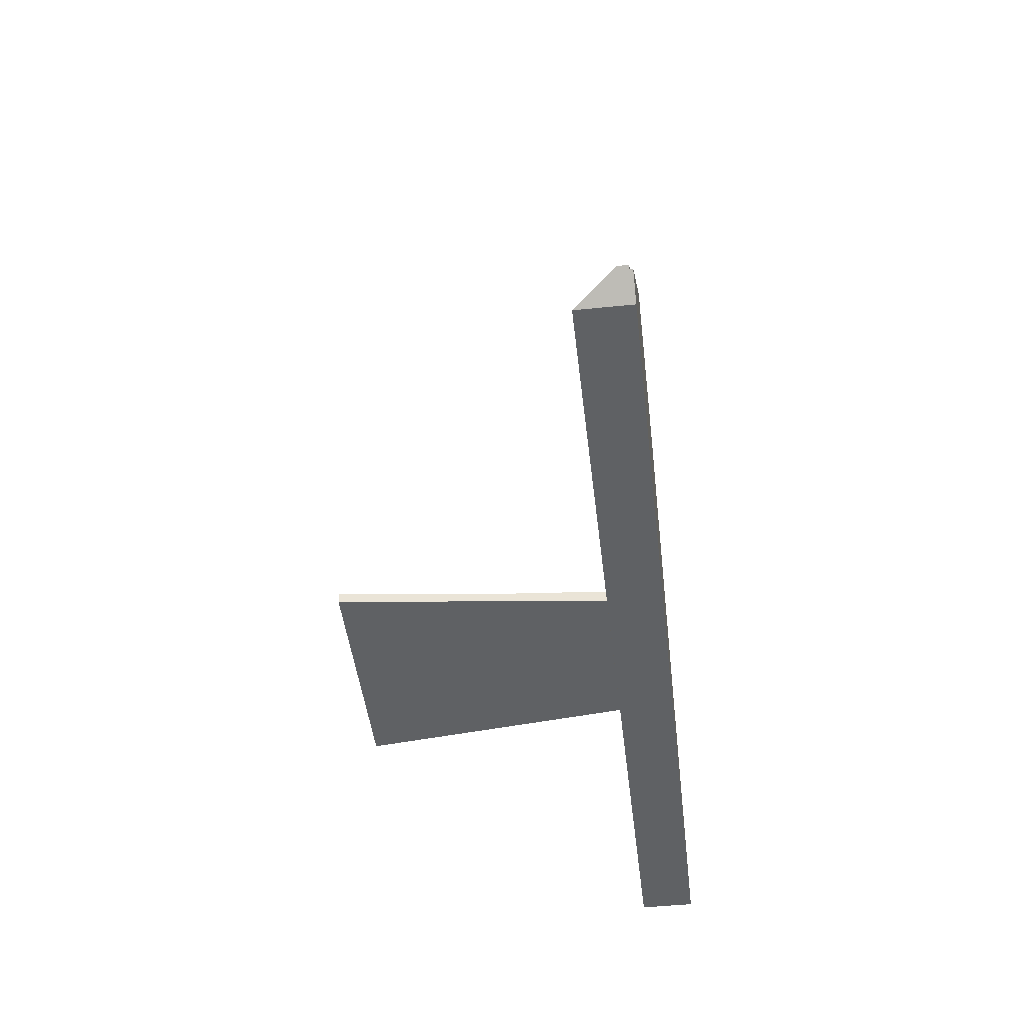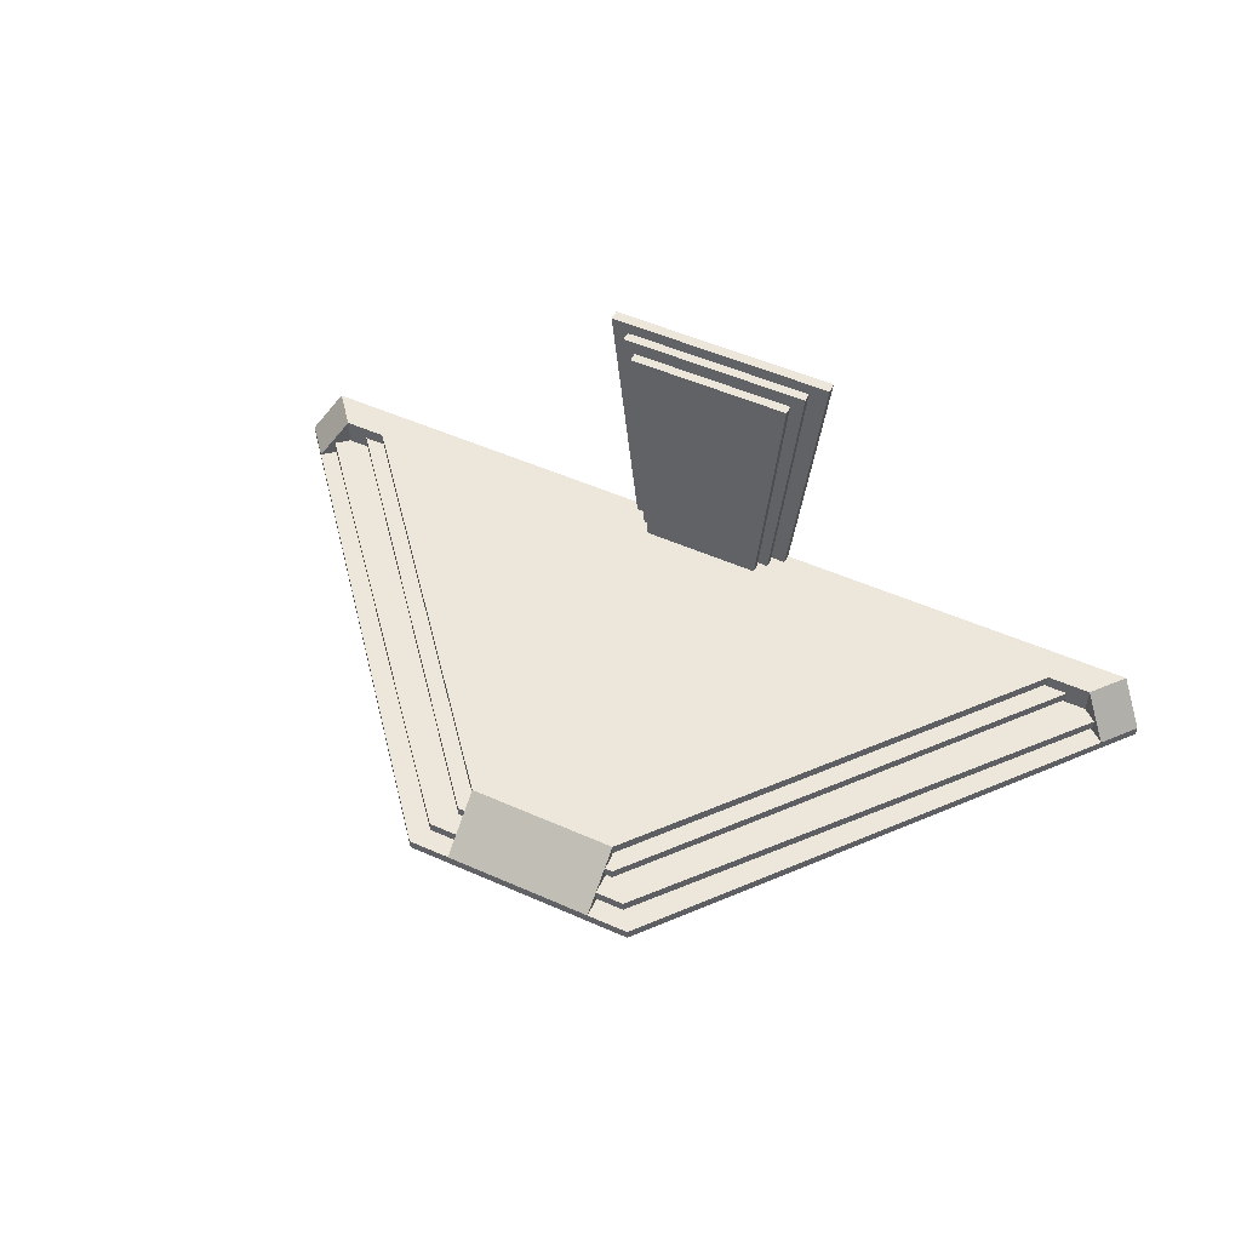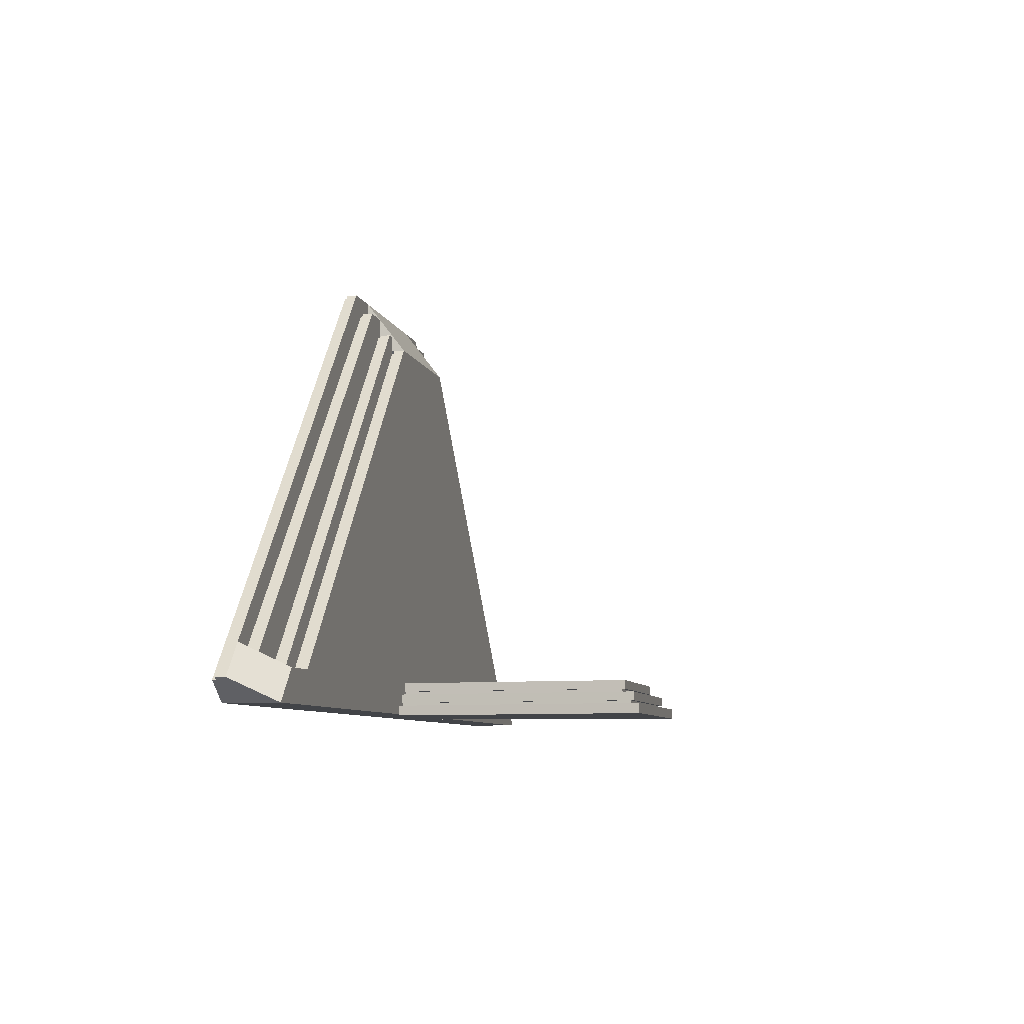
<metadata>
{"format":"obj","ext":"obj","renderer":"f3d","projection":"perspective","resolution":1024,"background":"white","views":[{"elev":-46.2,"azim":-83.3,"up":"+Z"},{"elev":51.8,"azim":25.6,"up":"+Y"},{"elev":-7.7,"azim":103.2,"up":"+Z"}]}
</metadata>
<code>
g Color H04
v 6.152e-06 -10 328.8
v -165.7 -5 328.8
v -165.7 -10 328.8
v 6.152e-06 -5 328.8
v 165.7 -5 328.8
v 6.152e-06 -10 328.8
v 165.7 -10 328.8
v 6.152e-06 -5 328.8
v -580.8 35.5 -285.4
v -116 30.5 273
v -116 35.5 273
v -580.8 30.5 -285.4
v -690 -5 -301.2
v -165.7 -10 328.8
v -165.7 -5 328.8
v -690 -10 -301.2
v -108.7 15 302.1
v -146.5 10 302.1
v -108.7 10 302.1
v -146.5 15 302.1
v -631.1 15 -269.5
v -146.5 10 302.1
v -146.5 15 302.1
v -631.1 10 -269.5
v -108.7 35.5 273
v -116 30.5 273
v -108.7 30.5 273
v -116 35.5 273
v -549.7 55.5 -285.4
v -104.9 50.5 249.1
v -104.9 55.5 249.1
v -549.7 50.5 -285.4
v 146.5 15 302.1
v 108.7 10 302.1
v 146.5 10 302.1
v 108.7 15 302.1
v 580.8 30.5 -285.4
v 116 35.5 273
v 116 30.5 273
v 580.8 35.5 -285.4
v 690 -10 -301.2
v 165.7 -5 328.8
v 165.7 -10 328.8
v 690 -5 -301.2
v 631.1 10 -269.5
v 146.5 15 302.1
v 146.5 10 302.1
v 631.1 15 -269.5
v 116 35.5 273
v 108.7 30.5 273
v 116 30.5 273
v 108.7 35.5 273
v 549.7 50.5 -285.4
v 104.9 55.5 249.1
v 104.9 50.5 249.1
v 549.7 55.5 -285.4
f -56 -55 -54
f -55 -56 -53
f -52 -51 -50
f -51 -52 -49
f -48 -47 -46
f -47 -48 -45
f -44 -43 -42
f -43 -44 -41
f -40 -39 -38
f -39 -40 -37
f -36 -35 -34
f -35 -36 -33
f -32 -31 -30
f -31 -32 -29
f -28 -27 -26
f -27 -28 -25
f -24 -23 -22
f -23 -24 -21
f -20 -19 -18
f -19 -20 -17
f -16 -15 -14
f -15 -16 -13
f -12 -11 -10
f -11 -12 -9
f -8 -7 -6
f -7 -8 -5
f -4 -3 -2
f -3 -4 -1
g default
v 655.4 -10 -330
v 690 -5 -301.2
v 690 -10 -301.2
v 655.4 71.2 -330
v 693.8 -5 -298
v 693.8 10 -298
v 615.7 71.2 -282.2
v 584.6 30.5 -282.2
v 615.7 30.5 -282.2
v 584.6 35.5 -282.2
v 584.6 50.5 -282.2
v 553.6 50.5 -282.2
v 553.6 55.5 -282.2
v 553.6 71.2 -282.2
v 553.6 55.5 -282.2
v 108.7 71.2 252.3
v 108.7 55.5 252.3
v 553.6 71.2 -282.2
v -655.4 71.2 -330
v 6.152e-06 -10 -330
v -655.4 -10 -330
v 6.152e-06 71.2 -330
v -655.4 -10 -330
v -165.7 -10 328.8
v -690 -10 -301.2
v 6.152e-06 -10 -330
v 6.152e-06 -10 328.8
v -165.7 -5 328.8
v 6.152e-06 -5 332
v -169.5 -5 332
v 6.152e-06 -5 328.8
v 108.7 30.5 305.3
v 108.7 10 332
v 108.7 15 305.3
v 108.7 10 302.1
v 108.7 15 302.1
v 169.5 10 332
v 6.152e-06 -5 332
v 169.5 -5 332
v -169.5 -5 332
v -169.5 10 332
v 108.7 10 332
v -108.7 10 332
v 693.8 -5 -298
v 169.5 10 332
v 169.5 -5 332
v 654.1 10 -250.3
v 693.8 10 -298
v 108.7 10 332
v -108.7 30.5 305.3
v -108.7 10 332
v -108.7 71.2 252.3
v 108.7 71.2 252.3
v 108.7 30.5 305.3
v 6.152e-06 71.2 -330
v 655.4 -10 -330
v 6.152e-06 -10 -330
v 655.4 71.2 -330
v -615.7 71.2 -282.2
v 6.152e-06 71.2 -330
v -655.4 71.2 -330
v -553.6 71.2 -282.2
v -108.7 71.2 252.3
v 108.7 71.2 252.3
v 553.6 71.2 -282.2
v 655.4 71.2 -330
v 615.7 71.2 -282.2
v 165.7 -5 328.8
v 6.152e-06 -5 332
v 6.152e-06 -5 328.8
v 169.5 -5 332
v 655.4 -10 -330
v 6.152e-06 -10 328.8
v 6.152e-06 -10 -330
v 165.7 -10 328.8
v 690 -10 -301.2
v -108.7 10 332
v -108.7 15 305.3
v -108.7 10 302.1
v -108.7 30.5 305.3
v -108.7 15 302.1
v -654.1 10 -250.3
v -169.5 -5 332
v -169.5 10 332
v -693.8 -5 -298
v -693.8 10 -298
v -690 -5 -301.2
v -655.4 -10 -330
v -690 -10 -301.2
v -655.4 71.2 -330
v -693.8 -5 -298
v -693.8 10 -298
v -553.6 55.5 -282.2
v -584.6 50.5 -282.2
v -553.6 50.5 -282.2
v -584.6 35.5 -282.2
v -615.7 30.5 -282.2
v -584.6 30.5 -282.2
v -615.7 71.2 -282.2
v -553.6 71.2 -282.2
v -553.6 71.2 -282.2
v -108.7 55.5 252.3
v -108.7 71.2 252.3
v -553.6 55.5 -282.2
v -169.5 10 332
v -634.9 10 -266.2
v -654.1 10 -250.3
v -631.1 10 -269.5
v -146.5 10 302.1
v -108.7 10 332
v -108.7 10 302.1
v -654.1 10 -250.3
v -655.4 71.2 -330
v -693.8 10 -298
v -615.7 71.2 -282.2
v -150.3 30.5 305.3
v -615.7 30.5 -282.2
v -634.9 30.5 -266.2
v -584.6 30.5 -282.2
v -580.8 30.5 -285.4
v -116 30.5 273
v -108.7 30.5 305.3
v -108.7 30.5 273
v -584.6 50.5 -282.2
v -119.9 35.5 276.2
v -119.9 50.5 276.2
v -584.6 35.5 -282.2
v -634.9 30.5 -266.2
v -150.3 15 305.3
v -150.3 30.5 305.3
v -634.9 15 -266.2
v -615.7 71.2 -282.2
v -634.9 30.5 -266.2
v -615.7 30.5 -282.2
v -634.9 15 -266.2
v -654.1 10 -250.3
v -634.9 10 -266.2
v -631.1 15 -269.5
v -150.3 15 305.3
v -634.9 15 -266.2
v -146.5 15 302.1
v -631.1 15 -269.5
v -634.9 10 -266.2
v -631.1 10 -269.5
v -634.9 15 -266.2
v -690 -5 -301.2
v -169.5 -5 332
v -693.8 -5 -298
v -165.7 -5 328.8
v -108.7 30.5 305.3
v -131.1 15 305.3
v -108.7 15 305.3
v -150.3 15 305.3
v -150.3 30.5 305.3
v -119.9 50.5 276.2
v -553.6 50.5 -282.2
v -584.6 50.5 -282.2
v -549.7 50.5 -285.4
v -108.7 50.5 252.3
v -104.9 50.5 249.1
v -108.7 50.5 276.2
v -580.8 35.5 -285.4
v -584.6 30.5 -282.2
v -580.8 30.5 -285.4
v -584.6 35.5 -282.2
v -108.7 30.5 305.3
v -108.7 35.5 276.2
v -108.7 30.5 273
v -108.7 50.5 276.2
v -108.7 35.5 273
v -108.7 71.2 252.3
v -108.7 50.5 252.3
v -108.7 55.5 252.3
v -146.5 15 302.1
v -131.1 15 305.3
v -150.3 15 305.3
v -108.7 15 302.1
v -108.7 15 305.3
v -580.8 35.5 -285.4
v -119.9 35.5 276.2
v -584.6 35.5 -282.2
v -116 35.5 273
v -549.7 55.5 -285.4
v -108.7 55.5 252.3
v -553.6 55.5 -282.2
v -104.9 55.5 249.1
v -108.7 50.5 276.2
v -119.9 35.5 276.2
v -108.7 35.5 276.2
v -119.9 50.5 276.2
v -549.7 55.5 -285.4
v -553.6 50.5 -282.2
v -549.7 50.5 -285.4
v -553.6 55.5 -282.2
v -116 35.5 273
v -108.7 35.5 276.2
v -119.9 35.5 276.2
v -108.7 35.5 273
v -108.7 50.5 252.3
v -104.9 55.5 249.1
v -104.9 50.5 249.1
v -108.7 55.5 252.3
v 108.7 30.5 305.3
v 108.7 50.5 276.2
v 108.7 71.2 252.3
v 108.7 35.5 276.2
v 108.7 50.5 252.3
v 108.7 55.5 252.3
v 108.7 30.5 273
v 108.7 35.5 273
v 146.5 15 302.1
v 108.7 15 305.3
v 108.7 15 302.1
v 131.1 15 305.3
v 150.3 15 305.3
v 654.1 10 -250.3
v 634.9 30.5 -266.2
v 634.9 10 -266.2
v 615.7 71.2 -282.2
v 634.9 15 -266.2
v 615.7 30.5 -282.2
v 584.6 35.5 -282.2
v 119.9 50.5 276.2
v 119.9 35.5 276.2
v 584.6 50.5 -282.2
v 169.5 10 332
v 108.7 10 302.1
v 108.7 10 332
v 146.5 10 302.1
v 631.1 10 -269.5
v 634.9 10 -266.2
v 654.1 10 -250.3
v 690 -5 -301.2
v 169.5 -5 332
v 165.7 -5 328.8
v 693.8 -5 -298
v 549.7 55.5 -285.4
v 108.7 55.5 252.3
v 104.9 55.5 249.1
v 553.6 55.5 -282.2
v 580.8 35.5 -285.4
v 119.9 35.5 276.2
v 116 35.5 273
v 584.6 35.5 -282.2
v 150.3 30.5 305.3
v 108.7 30.5 273
v 108.7 30.5 305.3
v 116 30.5 273
v 580.8 30.5 -285.4
v 584.6 30.5 -282.2
v 634.9 30.5 -266.2
v 615.7 30.5 -282.2
v 119.9 50.5 276.2
v 108.7 50.5 252.3
v 108.7 50.5 276.2
v 549.7 50.5 -285.4
v 104.9 50.5 249.1
v 553.6 50.5 -282.2
v 584.6 50.5 -282.2
v 654.1 10 -250.3
v 655.4 71.2 -330
v 615.7 71.2 -282.2
v 693.8 10 -298
v 634.9 15 -266.2
v 150.3 30.5 305.3
v 150.3 15 305.3
v 634.9 30.5 -266.2
v 634.9 10 -266.2
v 631.1 15 -269.5
v 631.1 10 -269.5
v 634.9 15 -266.2
v 150.3 30.5 305.3
v 131.1 15 305.3
v 150.3 15 305.3
v 108.7 15 305.3
v 108.7 30.5 305.3
v 584.6 30.5 -282.2
v 580.8 35.5 -285.4
v 580.8 30.5 -285.4
v 584.6 35.5 -282.2
v 631.1 15 -269.5
v 150.3 15 305.3
v 146.5 15 302.1
v 634.9 15 -266.2
v 119.9 50.5 276.2
v 108.7 35.5 276.2
v 119.9 35.5 276.2
v 108.7 50.5 276.2
v 104.9 55.5 249.1
v 108.7 50.5 252.3
v 104.9 50.5 249.1
v 108.7 55.5 252.3
v 116 35.5 273
v 108.7 35.5 276.2
v 108.7 35.5 273
v 119.9 35.5 276.2
v 553.6 50.5 -282.2
v 549.7 55.5 -285.4
v 549.7 50.5 -285.4
v 553.6 55.5 -282.2
f -300 -299 -298
f -299 -300 -297
f -299 -297 -296
f -296 -297 -295
f -294 -293 -292
f -293 -294 -291
f -291 -294 -290
f -290 -294 -289
f -289 -294 -288
f -288 -294 -287
f -286 -285 -284
f -285 -286 -283
f -282 -281 -280
f -281 -282 -279
f -278 -277 -276
f -277 -278 -275
f -277 -275 -274
f -273 -272 -271
f -272 -273 -270
f -269 -268 -267
f -266 -267 -268
f -267 -266 -265
f -264 -263 -262
f -263 -264 -261
f -261 -264 -260
f -260 -264 -259
f -260 -259 -258
f -257 -256 -255
f -256 -257 -254
f -254 -257 -253
f -252 -251 -250
f -251 -252 -249
f -249 -252 -248
f -248 -252 -247
f -246 -245 -244
f -245 -246 -243
f -242 -241 -240
f -241 -242 -239
f -241 -239 -238
f -241 -238 -237
f -241 -237 -236
f -241 -236 -235
f -235 -236 -234
f -233 -232 -231
f -232 -233 -230
f -229 -228 -227
f -228 -229 -226
f -226 -229 -225
f -224 -223 -222
f -223 -224 -221
f -222 -223 -220
f -219 -218 -217
f -218 -219 -216
f -216 -219 -215
f -214 -213 -212
f -213 -214 -211
f -211 -214 -210
f -211 -210 -209
f -208 -207 -206
f -205 -204 -203
f -204 -205 -202
f -202 -205 -207
f -202 -207 -208
f -202 -208 -201
f -200 -199 -198
f -199 -200 -197
f -196 -195 -194
f -195 -196 -193
f -193 -196 -192
f -192 -196 -191
f -192 -191 -190
f -189 -188 -187
f -188 -189 -186
f -185 -184 -183
f -184 -185 -182
f -182 -185 -181
f -181 -185 -180
f -180 -185 -179
f -180 -179 -178
f -177 -176 -175
f -176 -177 -174
f -173 -172 -171
f -172 -173 -170
f -169 -168 -167
f -166 -165 -164
f -165 -166 -168
f -165 -168 -169
f -163 -162 -161
f -162 -163 -160
f -159 -158 -157
f -158 -159 -156
f -155 -154 -153
f -154 -155 -152
f -151 -150 -149
f -150 -151 -148
f -148 -151 -147
f -146 -145 -144
f -145 -146 -143
f -143 -146 -142
f -143 -142 -141
f -142 -146 -140
f -139 -138 -137
f -138 -139 -136
f -135 -134 -133
f -134 -135 -132
f -133 -134 -131
f -130 -132 -135
f -132 -130 -129
f -129 -130 -128
f -127 -126 -125
f -126 -127 -124
f -126 -124 -123
f -122 -121 -120
f -121 -122 -119
f -118 -117 -116
f -117 -118 -115
f -114 -113 -112
f -113 -114 -111
f -110 -109 -108
f -109 -110 -107
f -106 -105 -104
f -105 -106 -103
f -102 -101 -100
f -101 -102 -99
f -98 -97 -96
f -97 -98 -95
f -96 -97 -94
f -96 -94 -93
f -92 -95 -98
f -95 -92 -91
f -90 -89 -88
f -89 -90 -87
f -87 -90 -86
f -85 -84 -83
f -84 -85 -82
f -83 -84 -81
f -84 -82 -80
f -79 -78 -77
f -78 -79 -76
f -75 -74 -73
f -74 -75 -72
f -72 -75 -71
f -71 -75 -70
f -70 -75 -69
f -68 -67 -66
f -67 -68 -65
f -64 -63 -62
f -63 -64 -61
f -60 -59 -58
f -59 -60 -57
f -56 -55 -54
f -55 -56 -53
f -53 -56 -52
f -52 -56 -51
f -51 -56 -50
f -51 -50 -49
f -48 -47 -46
f -47 -45 -44
f -45 -47 -48
f -45 -48 -43
f -43 -48 -42
f -41 -40 -39
f -40 -41 -38
f -37 -36 -35
f -36 -37 -34
f -33 -32 -31
f -32 -33 -30
f -29 -28 -27
f -28 -29 -26
f -26 -29 -25
f -24 -23 -22
f -23 -24 -21
f -20 -19 -18
f -19 -20 -17
f -16 -15 -14
f -15 -16 -13
f -12 -11 -10
f -11 -12 -9
f -8 -7 -6
f -7 -8 -5
f -4 -3 -2
f -3 -4 -1
g default
v 122.7 71.2 -332
v -122.7 71.2 -316.8
v -122.7 71.2 -332
v 122.7 71.2 -316.8
v 165.7 458.7 -316.8
v -165.7 458.7 -332
v -165.7 458.7 -316.8
v 165.7 458.7 -332
v -165.7 458.7 -332
v 122.7 71.2 -332
v -122.7 71.2 -332
v 165.7 458.7 -332
v -165.7 458.7 -332
v -122.7 71.2 -316.8
v -165.7 458.7 -316.8
v -122.7 71.2 -332
v 122.7 71.2 -332
v 165.7 458.7 -316.8
v 122.7 71.2 -316.8
v 165.7 458.7 -332
v 165.7 458.7 -316.8
v -122.7 71.2 -316.8
v 122.7 71.2 -316.8
v -165.7 458.7 -316.8
f -24 -23 -22
f -23 -24 -21
f -20 -19 -18
f -19 -20 -17
f -16 -15 -14
f -15 -16 -13
f -12 -11 -10
f -11 -12 -9
f -8 -7 -6
f -7 -8 -5
f -4 -3 -2
f -3 -4 -1
g Color H04
v 83.13 71.2 -298.6
v -83.09 71.2 -293.6
v -83.09 71.2 -298.6
v 83.13 71.2 -293.6
v -113.5 424.3 -298.6
v 83.13 71.2 -298.6
v -83.09 71.2 -298.6
v 83.13 71.63 -298.6
v 113.5 424.3 -298.6
v -113.5 424.3 -298.6
v -83.09 71.2 -293.6
v -113.5 424.3 -293.6
v -83.09 71.2 -298.6
v 113.5 424.3 -293.6
v -113.5 424.3 -298.6
v -113.5 424.3 -293.6
v 113.5 424.3 -298.6
v 83.13 71.63 -298.6
v 113.5 424.3 -293.6
v 83.13 71.63 -293.6
v 113.5 424.3 -298.6
v 83.13 71.2 -298.6
v 83.13 71.63 -293.6
v 83.13 71.2 -293.6
v 83.13 71.63 -298.6
f -25 -24 -23
f -24 -25 -22
f -21 -20 -19
f -20 -21 -18
f -18 -21 -17
f -16 -15 -14
f -15 -16 -13
f -12 -11 -10
f -11 -12 -9
f -8 -7 -6
f -7 -8 -5
f -4 -3 -2
f -3 -4 -1
g default
v 119 429.3 -280.4
v -119 429.3 -293.6
v -119 429.3 -280.4
v 119 429.3 -293.6
v -119 429.3 -293.6
v -83.09 71.2 -293.6
v -88.11 71.2 -293.6
v -113.5 424.3 -293.6
v 113.5 424.3 -293.6
v 83.13 71.63 -293.6
v 88.11 71.2 -293.6
v 83.13 71.2 -293.6
v 119 429.3 -293.6
v -119 429.3 -293.6
v -88.11 71.2 -280.4
v -119 429.3 -280.4
v -88.11 71.2 -293.6
v 88.11 71.2 -293.6
v 119 429.3 -280.4
v 88.11 71.2 -280.4
v 119 429.3 -293.6
v 119 429.3 -280.4
v -88.11 71.2 -280.4
v 88.11 71.2 -280.4
v -119 429.3 -280.4
v -83.09 71.2 -293.6
v -88.11 71.2 -280.4
v -88.11 71.2 -293.6
v 88.11 71.2 -280.4
v 83.13 71.2 -293.6
v 88.11 71.2 -293.6
v -113.5 424.3 -293.6
v 83.13 71.2 -293.6
v -83.09 71.2 -293.6
v 83.13 71.63 -293.6
v 113.5 424.3 -293.6
f -36 -35 -34
f -35 -36 -33
f -32 -31 -30
f -31 -32 -29
f -29 -32 -28
f -27 -26 -25
f -26 -27 -24
f -24 -27 -28
f -24 -28 -32
f -23 -22 -21
f -22 -23 -20
f -19 -18 -17
f -18 -19 -16
f -15 -14 -13
f -14 -15 -12
f -11 -10 -9
f -10 -11 -8
f -8 -11 -7
f -8 -7 -6
f -5 -4 -3
f -4 -5 -2
f -2 -5 -1
g Color H04
v -132.8 440.6 -316.8
v 97.91 71.2 -316.8
v -97.91 71.2 -316.8
v 132.8 440.6 -316.8
v 97.91 71.2 -316.8
v -97.91 71.2 -311.8
v -97.91 71.2 -316.8
v 97.91 71.2 -311.8
v -132.8 440.6 -316.8
v -97.91 71.2 -311.8
v -132.8 440.6 -311.8
v -97.91 71.2 -316.8
v 132.8 440.6 -311.8
v -132.8 440.6 -316.8
v -132.8 440.6 -311.8
v 132.8 440.6 -316.8
v 97.91 71.2 -316.8
v 132.8 440.6 -311.8
v 97.91 71.2 -311.8
v 132.8 440.6 -316.8
f -20 -19 -18
f -19 -20 -17
f -16 -15 -14
f -15 -16 -13
f -12 -11 -10
f -11 -12 -9
f -8 -7 -6
f -7 -8 -5
f -4 -3 -2
f -3 -4 -1
g default
v -97.91 71.2 -311.8
v -102.5 71.2 -298.6
v -102.5 71.2 -311.8
v 102.5 71.2 -298.6
v 97.91 71.2 -311.8
v 102.5 71.2 -311.8
v 138.3 445.6 -298.6
v -138.3 445.6 -311.8
v -138.3 445.6 -298.6
v 138.3 445.6 -311.8
v -138.3 445.6 -311.8
v -97.91 71.2 -311.8
v -102.5 71.2 -311.8
v -132.8 440.6 -311.8
v 132.8 440.6 -311.8
v 102.5 71.2 -311.8
v 97.91 71.2 -311.8
v 138.3 445.6 -311.8
v -138.3 445.6 -311.8
v -102.5 71.2 -298.6
v -138.3 445.6 -298.6
v -102.5 71.2 -311.8
v 102.5 71.2 -311.8
v 138.3 445.6 -298.6
v 102.5 71.2 -298.6
v 138.3 445.6 -311.8
v 138.3 445.6 -298.6
v -102.5 71.2 -298.6
v 102.5 71.2 -298.6
v -138.3 445.6 -298.6
f -30 -29 -28
f -29 -30 -27
f -27 -30 -26
f -27 -26 -25
f -24 -23 -22
f -23 -24 -21
f -20 -19 -18
f -19 -20 -17
f -17 -20 -16
f -16 -15 -14
f -15 -16 -13
f -13 -16 -20
f -12 -11 -10
f -11 -12 -9
f -8 -7 -6
f -7 -8 -5
f -4 -3 -2
f -3 -4 -1

</code>
